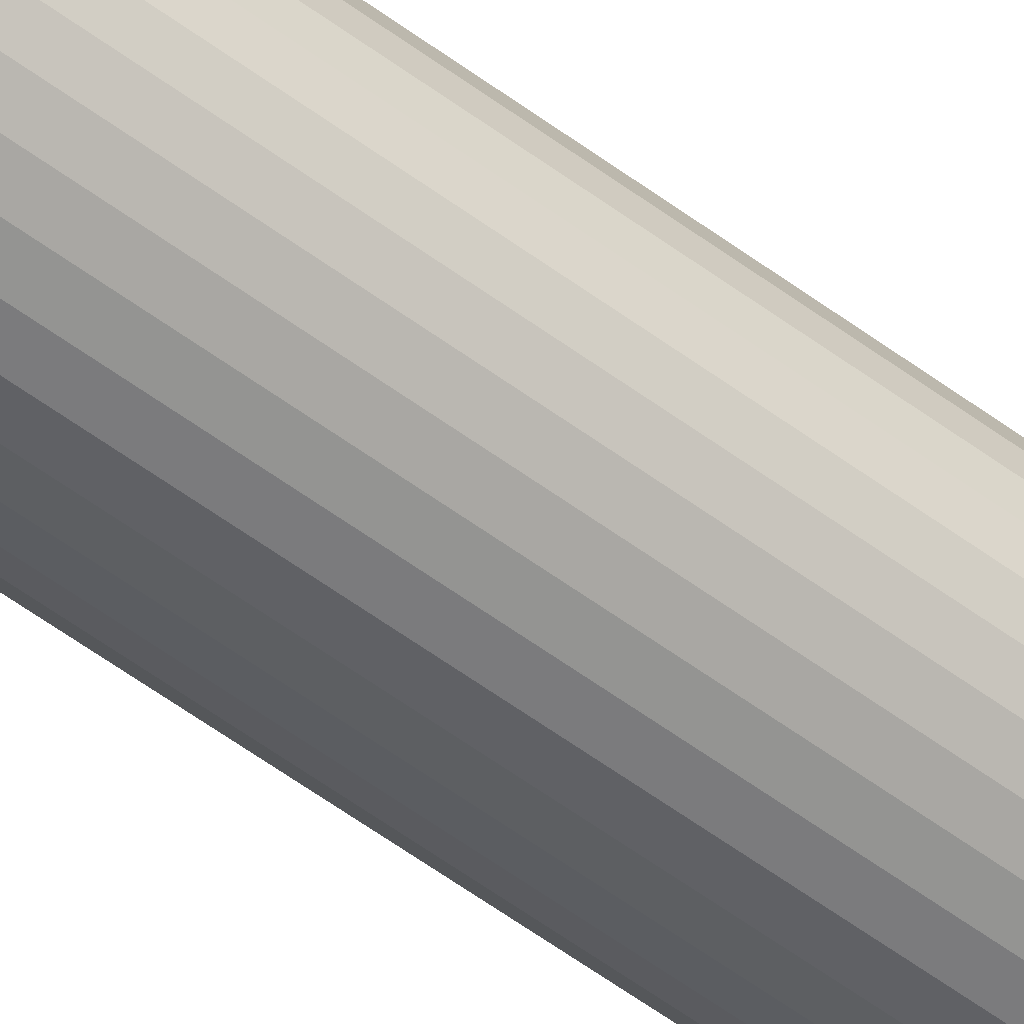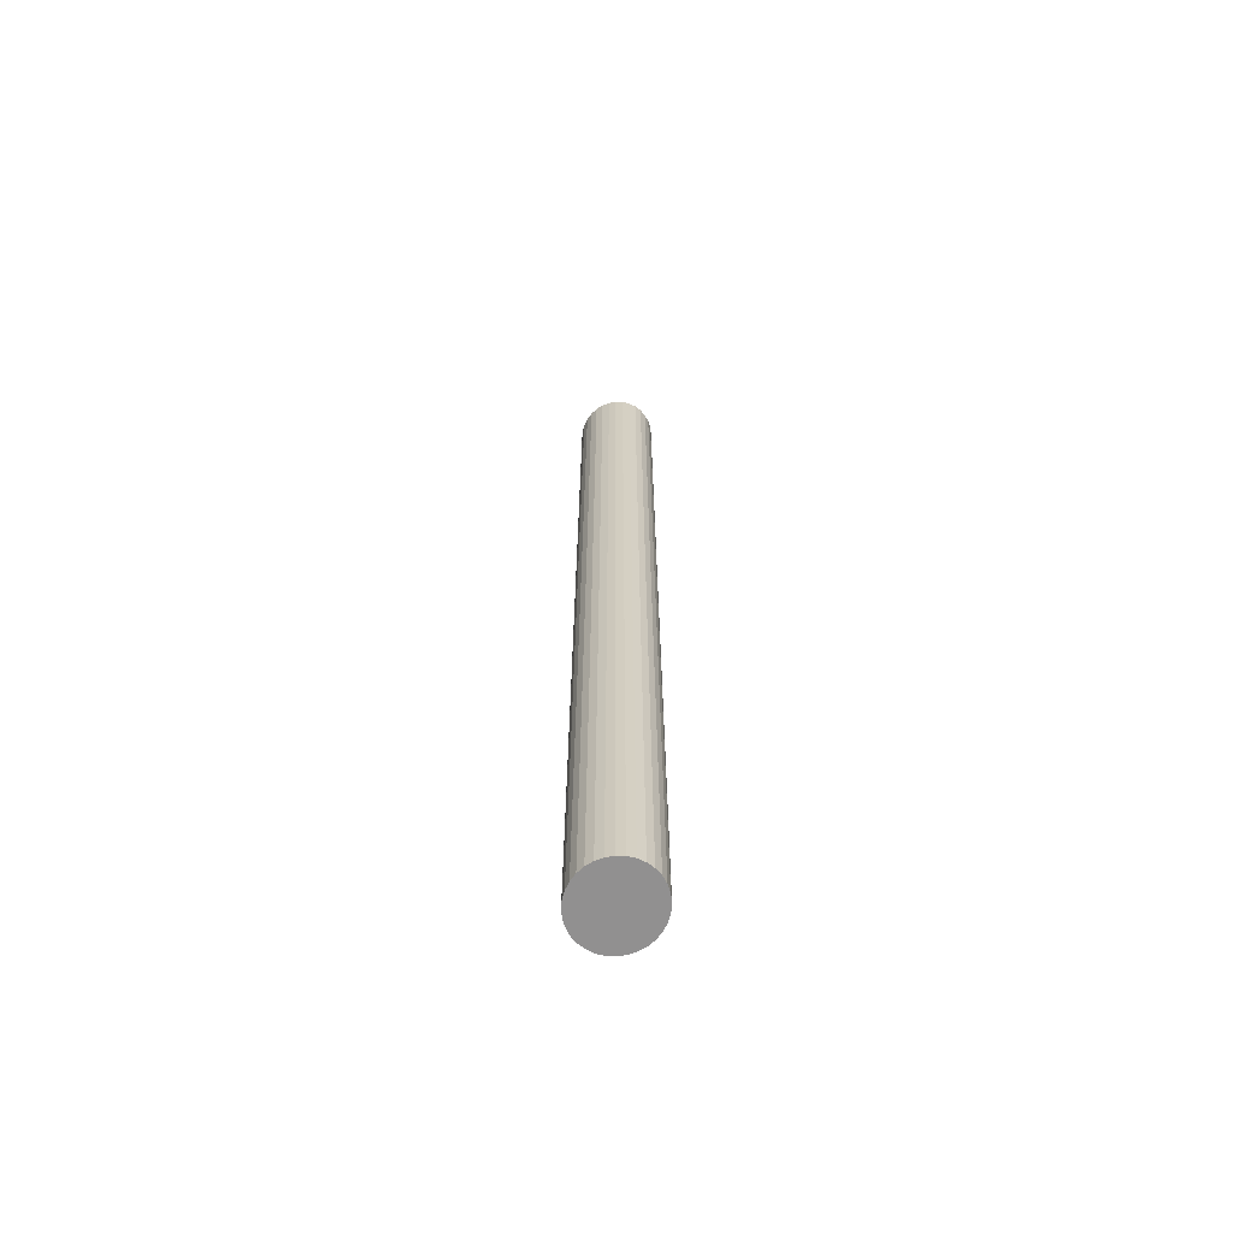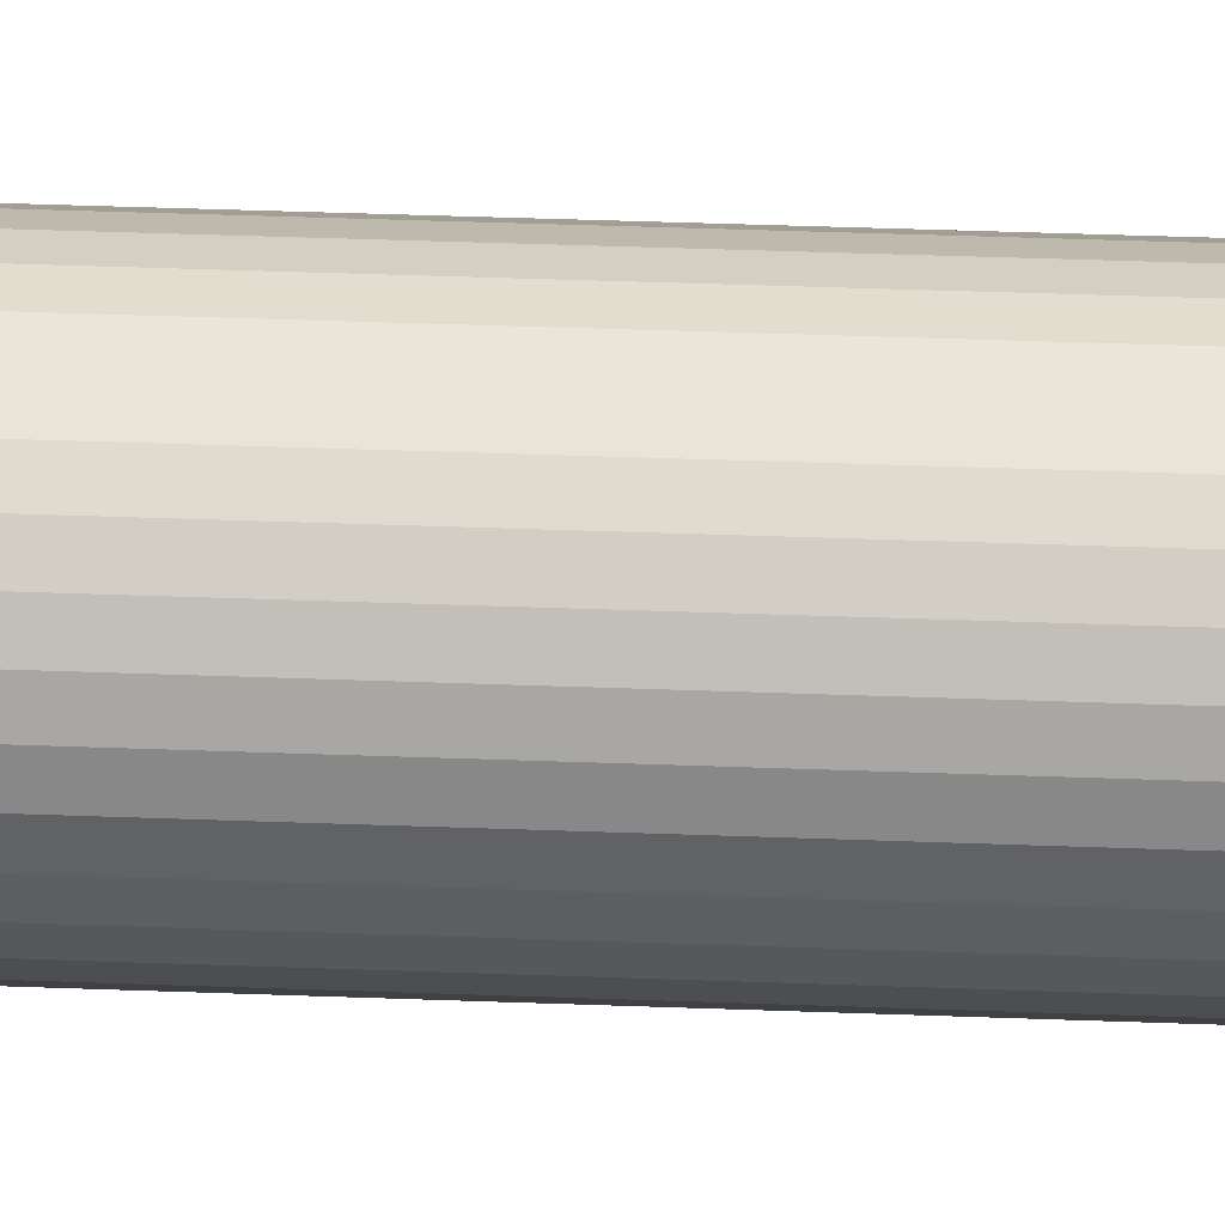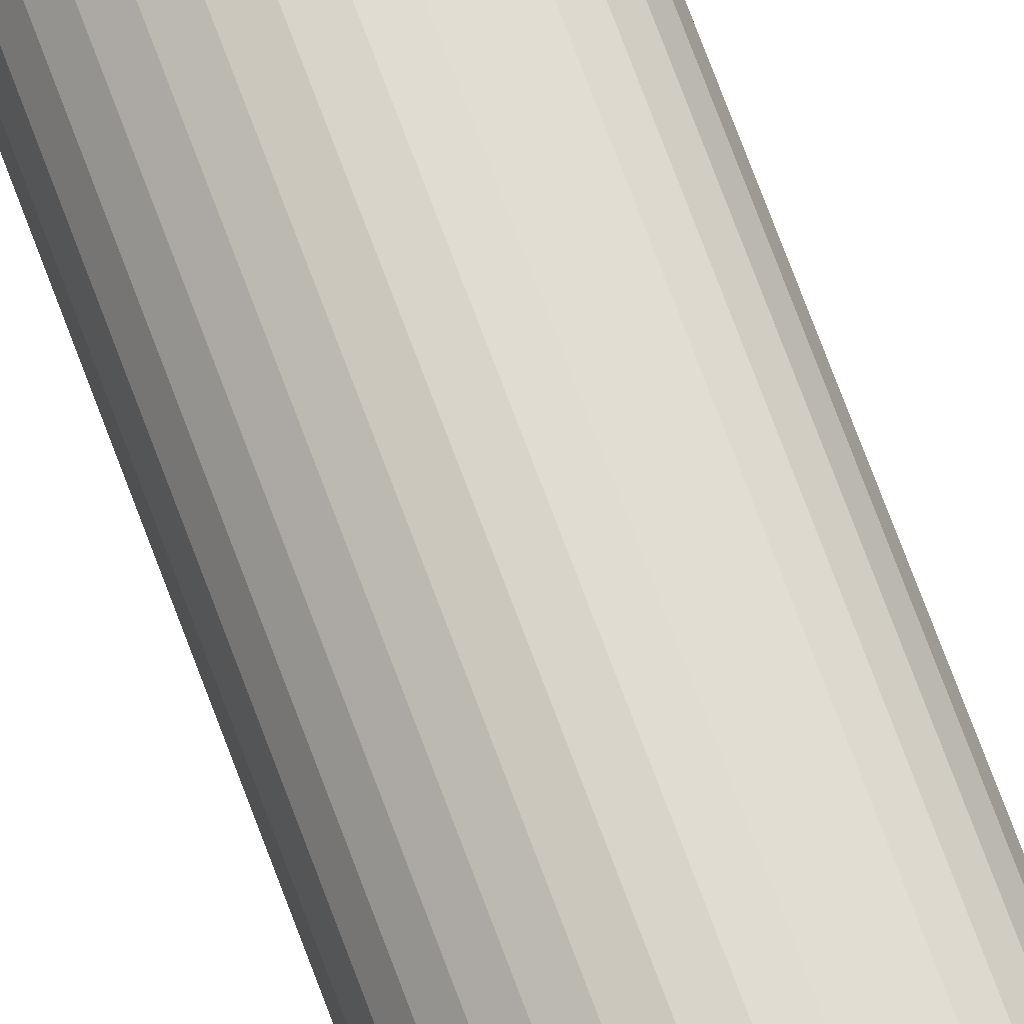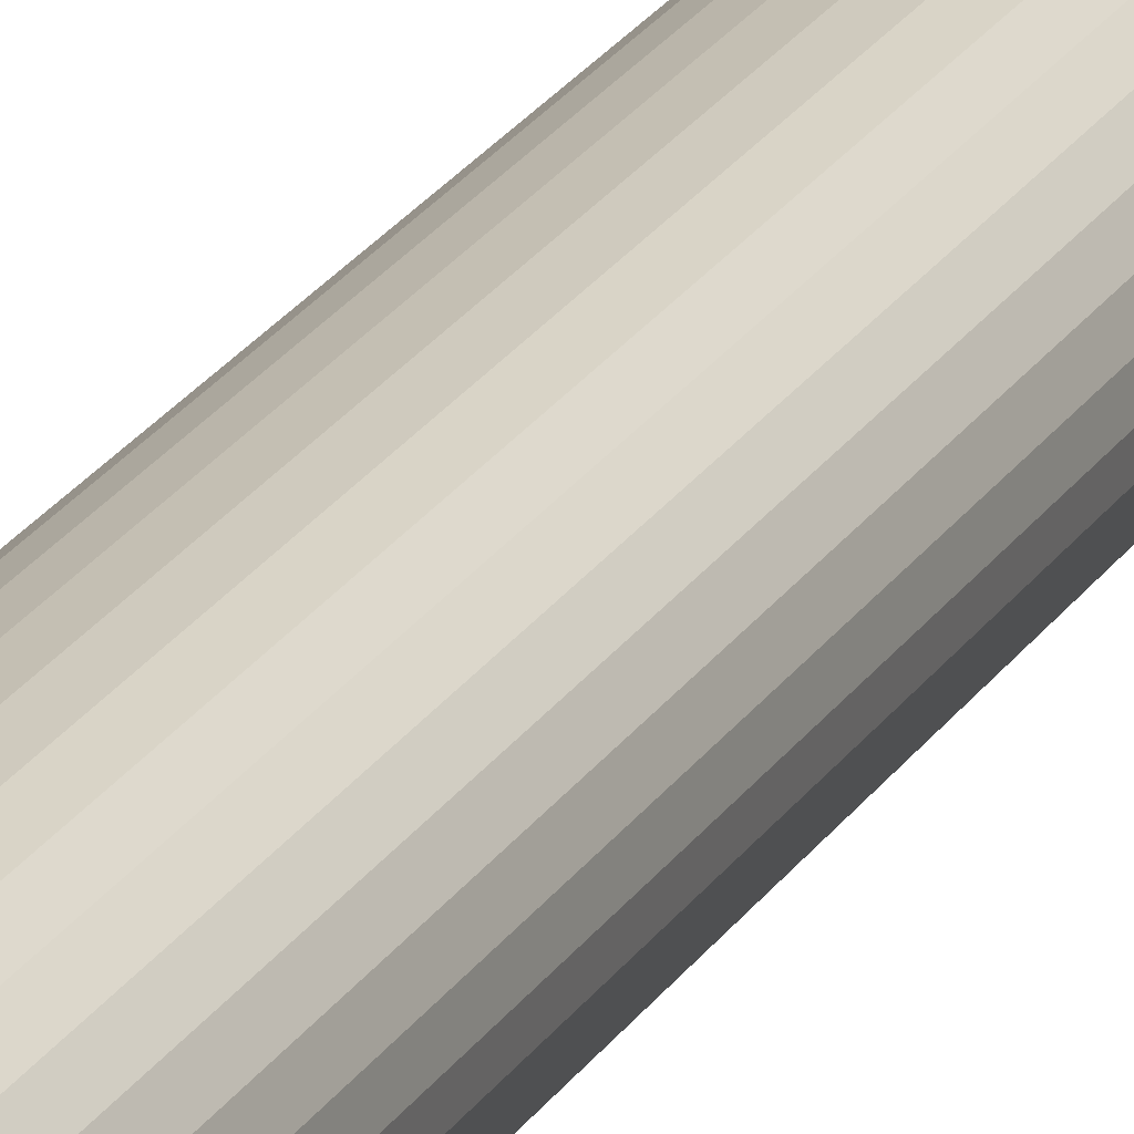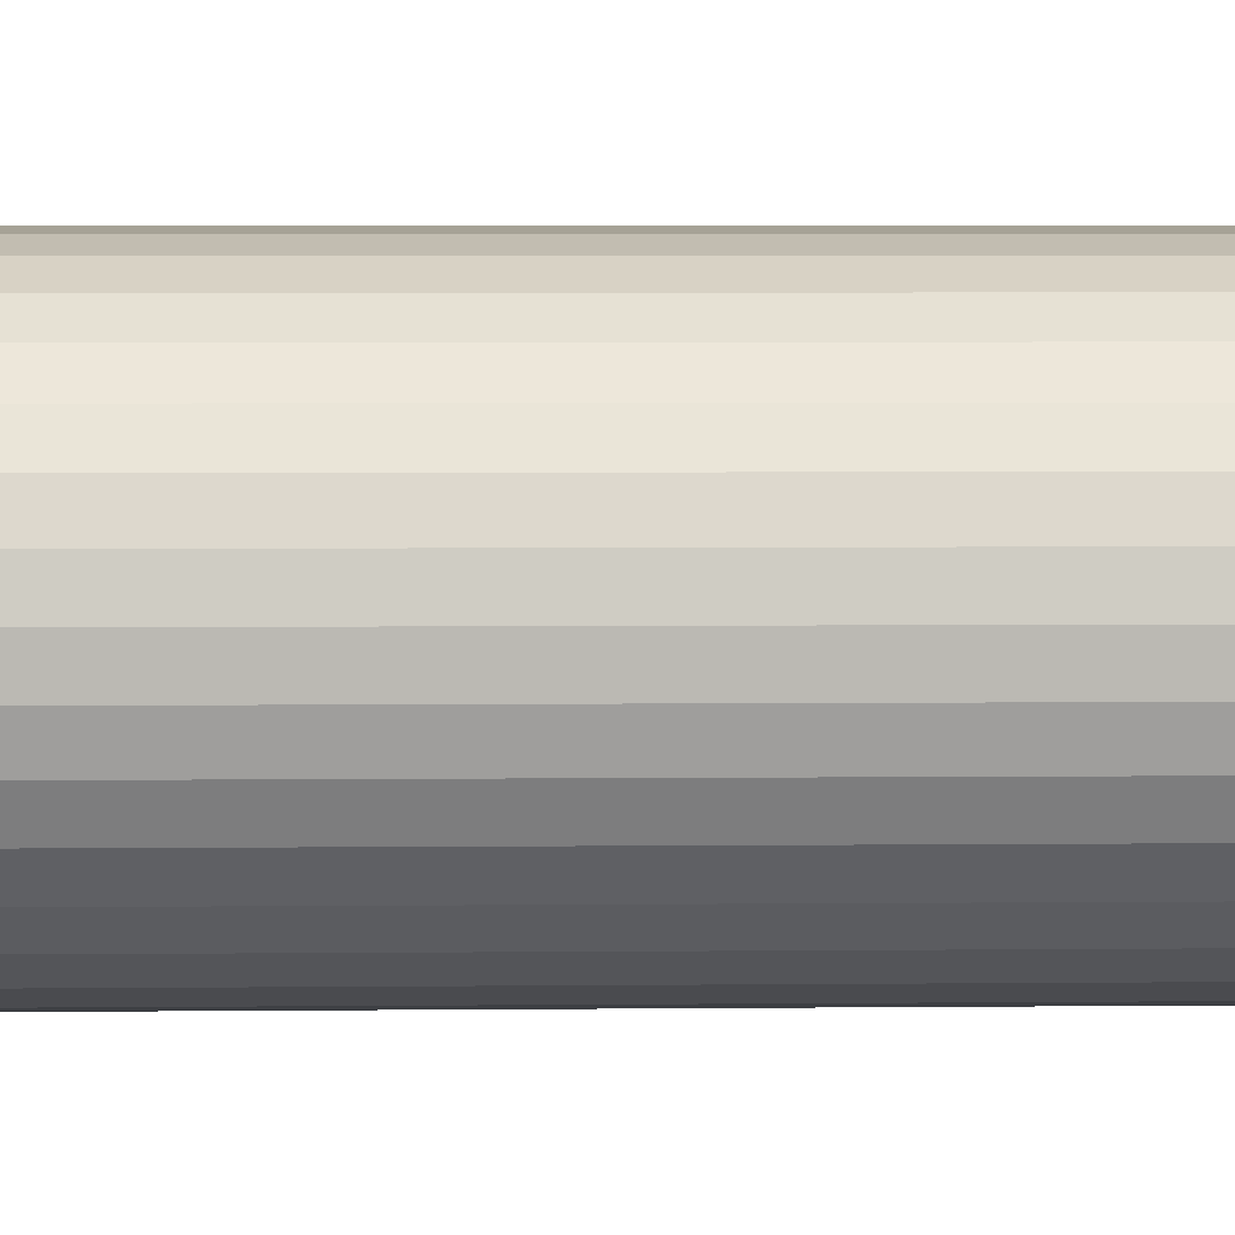
<metadata>
{"format":"obj","ext":"obj","renderer":"f3d","projection":"perspective","resolution":1024,"background":"white","views":[{"elev":-54.2,"azim":51.3,"up":"+Y"},{"elev":-65.8,"azim":-109.8,"up":"+Z"},{"elev":20.5,"azim":94.9,"up":"+Y"},{"elev":71.8,"azim":159.7,"up":"+Y"},{"elev":20.7,"azim":21.8,"up":"+Y"},{"elev":1.1,"azim":-98.0,"up":"+Y"}]}
</metadata>
<code>
o Cylinder.001
v 0 3.157 -0.7862
v -0 3.157 -4.814
v -0.03303 3.154 -0.7862
v -0.03303 3.154 -4.814
v -0.06479 3.145 -0.7862
v -0.06479 3.145 -4.814
v -0.09407 3.13 -0.7862
v -0.09407 3.13 -4.814
v -0.1197 3.111 -0.7862
v -0.1197 3.111 -4.814
v -0.1408 3.087 -0.7862
v -0.1408 3.087 -4.814
v -0.1564 3.06 -0.7862
v -0.1564 3.06 -4.814
v -0.1661 3.031 -0.7862
v -0.1661 3.031 -4.814
v -0.1693 3 -0.7862
v -0.1693 3 -4.814
v -0.1661 2.969 -0.7862
v -0.1661 2.969 -4.814
v -0.1564 2.94 -0.7862
v -0.1564 2.94 -4.814
v -0.1408 2.913 -0.7862
v -0.1408 2.913 -4.814
v -0.1197 2.889 -0.7862
v -0.1197 2.889 -4.814
v -0.09407 2.87 -0.7862
v -0.09407 2.87 -4.814
v -0.06479 2.855 -0.7862
v -0.06479 2.855 -4.814
v -0.03303 2.846 -0.7862
v -0.03303 2.846 -4.814
v 0 2.843 -0.7862
v -0 2.843 -4.814
v 0.03303 2.846 -0.7862
v 0.03303 2.846 -4.814
v 0.06479 2.855 -0.7862
v 0.06479 2.855 -4.814
v 0.09407 2.87 -0.7862
v 0.09407 2.87 -4.814
v 0.1197 2.889 -0.7862
v 0.1197 2.889 -4.814
v 0.1408 2.913 -0.7862
v 0.1408 2.913 -4.814
v 0.1564 2.94 -0.7862
v 0.1564 2.94 -4.814
v 0.1661 2.969 -0.7862
v 0.1661 2.969 -4.814
v 0.1693 3 -0.7862
v 0.1693 3 -4.814
v 0.1661 3.031 -0.7862
v 0.1661 3.031 -4.814
v 0.1564 3.06 -0.7862
v 0.1564 3.06 -4.814
v 0.1408 3.087 -0.7862
v 0.1408 3.087 -4.814
v 0.1197 3.111 -0.7862
v 0.1197 3.111 -4.814
v 0.09407 3.13 -0.7862
v 0.09407 3.13 -4.814
v 0.06479 3.145 -0.7862
v 0.06479 3.145 -4.814
v 0.03303 3.154 -0.7862
v 0.03303 3.154 -4.814
f 1 2 4 3
f 3 4 6 5
f 5 6 8 7
f 7 8 10 9
f 9 10 12 11
f 11 12 14 13
f 13 14 16 15
f 15 16 18 17
f 17 18 20 19
f 19 20 22 21
f 21 22 24 23
f 23 24 26 25
f 25 26 28 27
f 27 28 30 29
f 29 30 32 31
f 31 32 34 33
f 33 34 36 35
f 35 36 38 37
f 37 38 40 39
f 39 40 42 41
f 41 42 44 43
f 43 44 46 45
f 45 46 48 47
f 47 48 50 49
f 49 50 52 51
f 51 52 54 53
f 53 54 56 55
f 55 56 58 57
f 57 58 60 59
f 59 60 62 61
f 4 2 64 62 60 58 56 54 52 50 48 46 44 42 40 38 36 34 32 30 28 26 24 22 20 18 16 14 12 10 8 6
f 61 62 64 63
f 63 64 2 1
f 1 3 5 7 9 11 13 15 17 19 21 23 25 27 29 31 33 35 37 39 41 43 45 47 49 51 53 55 57 59 61 63

</code>
